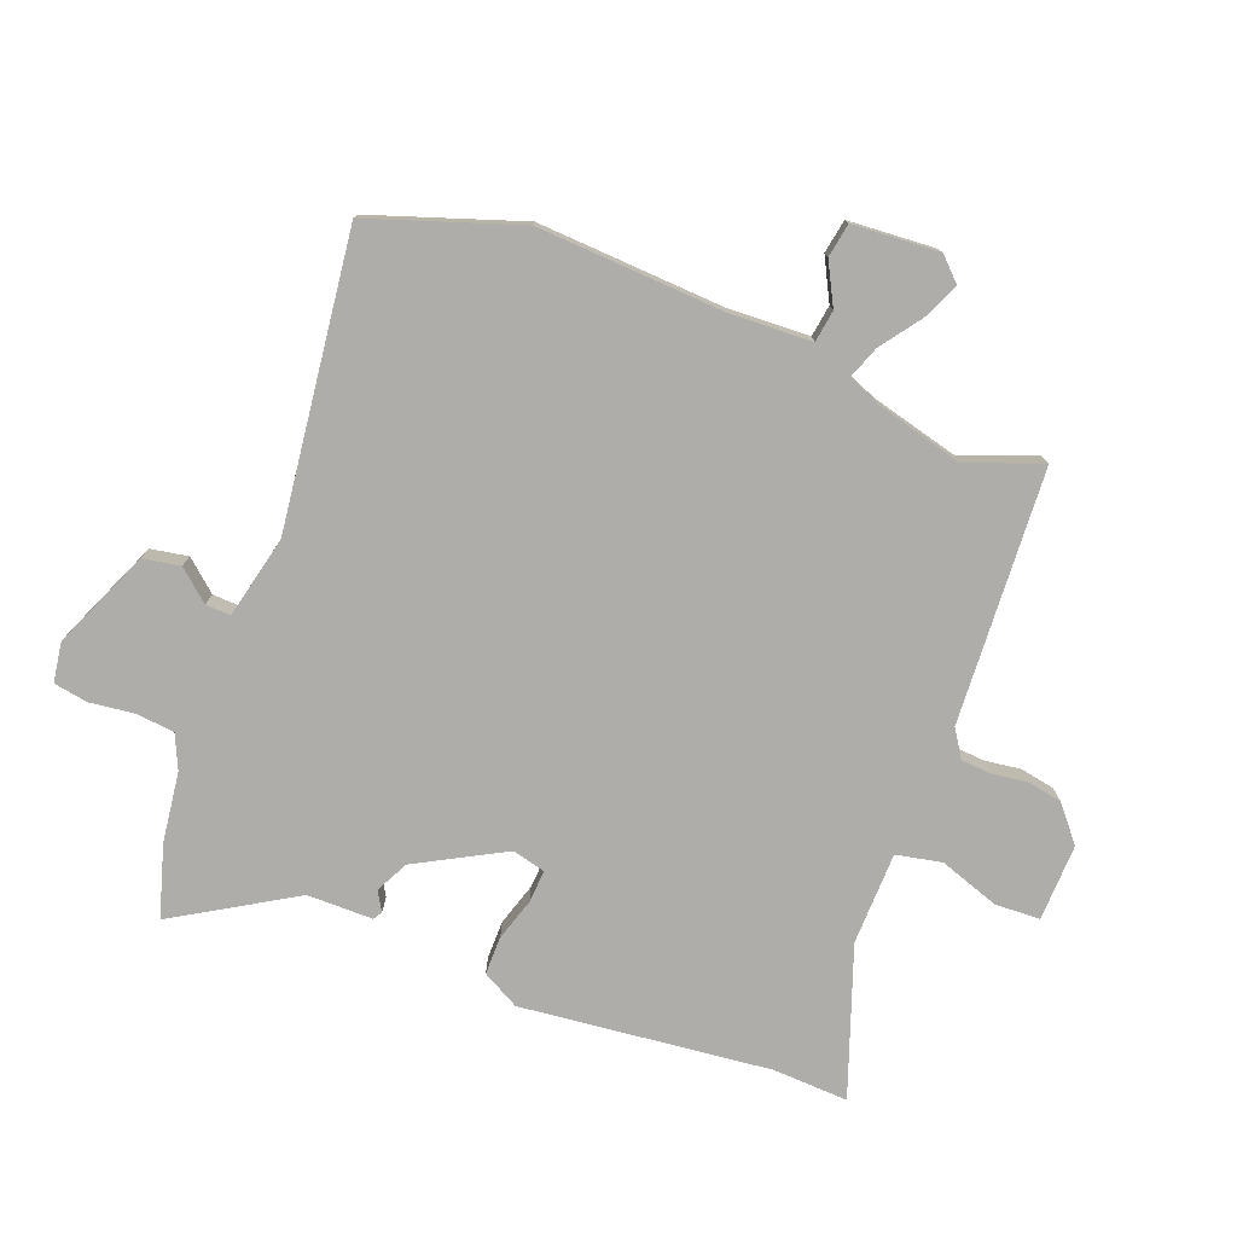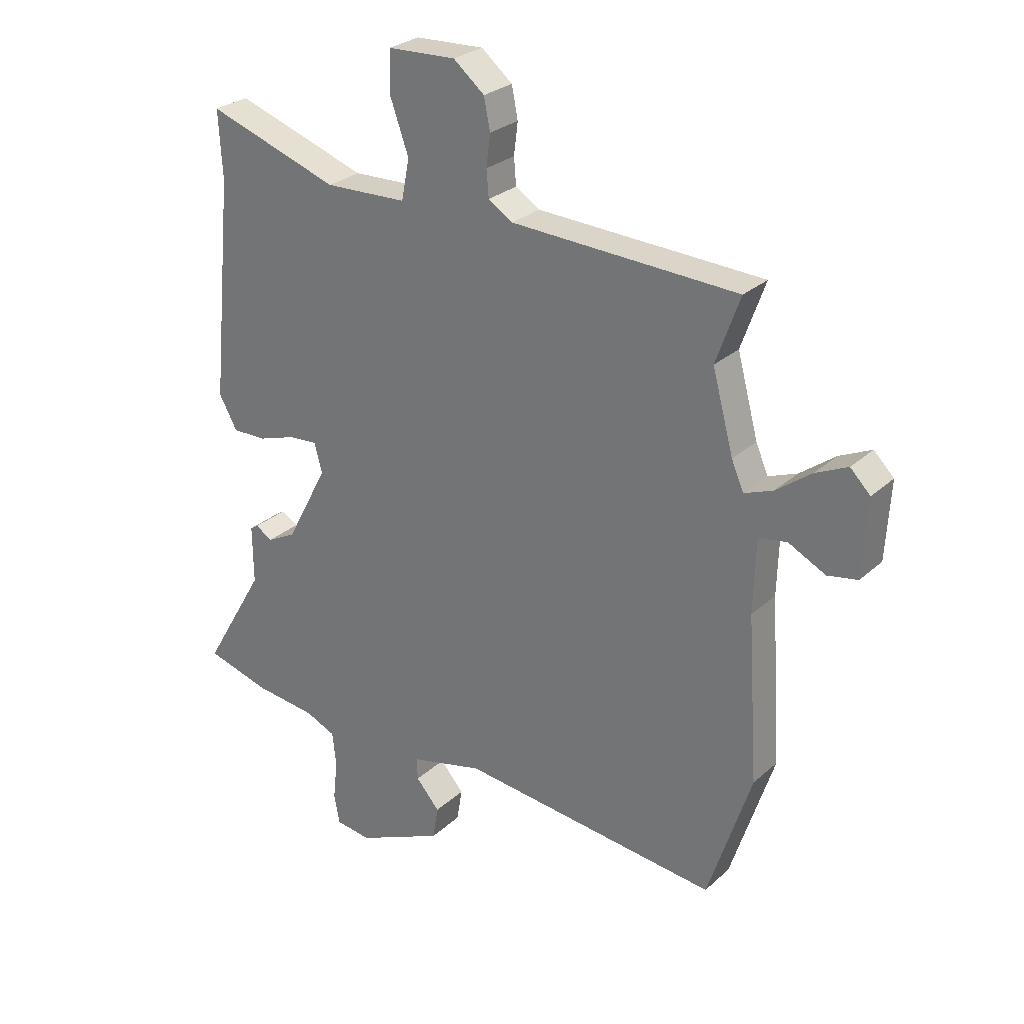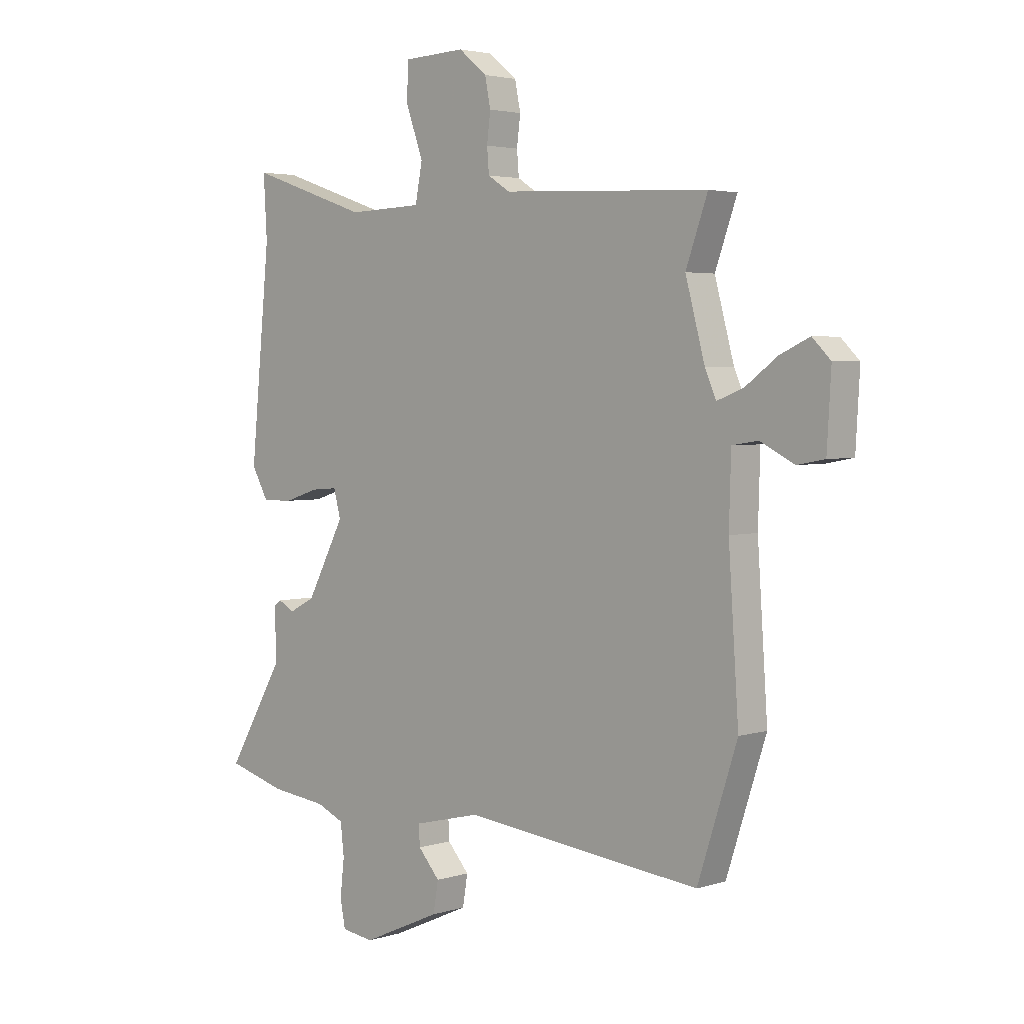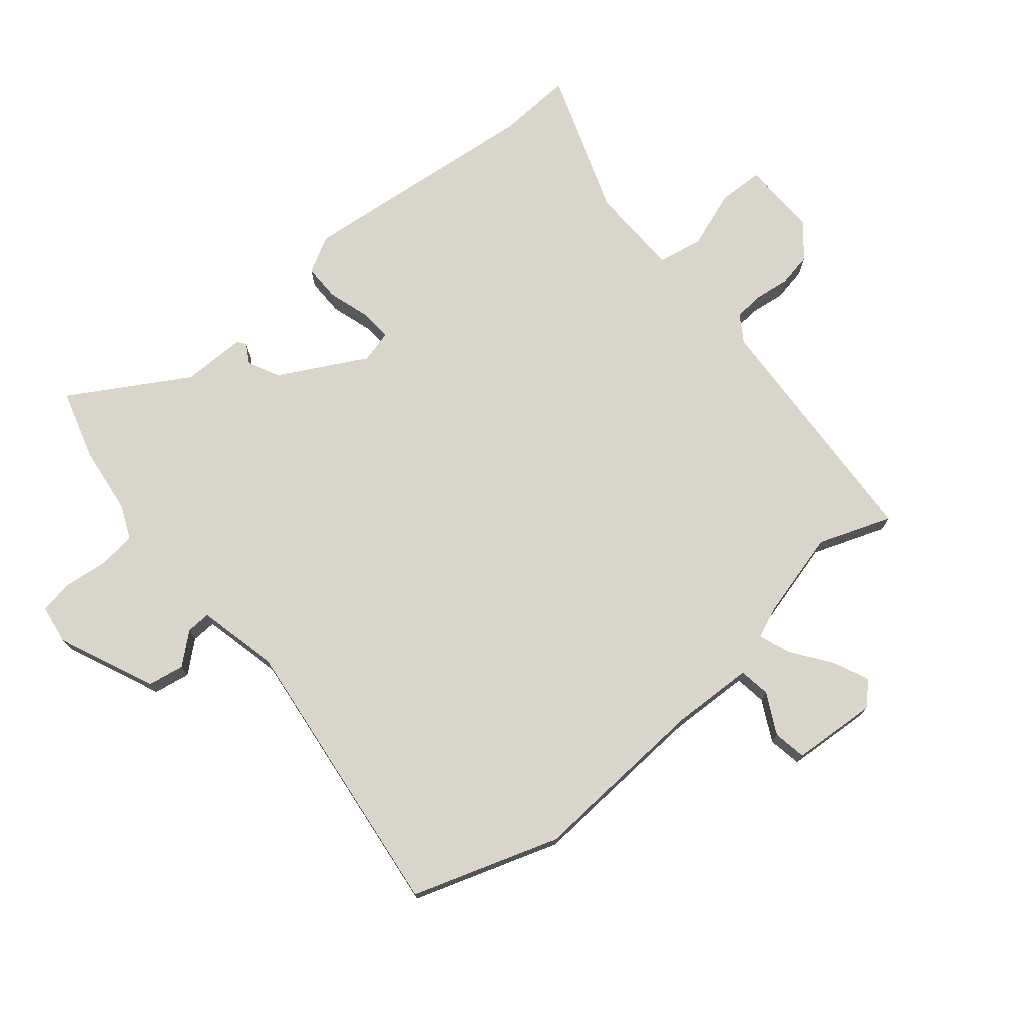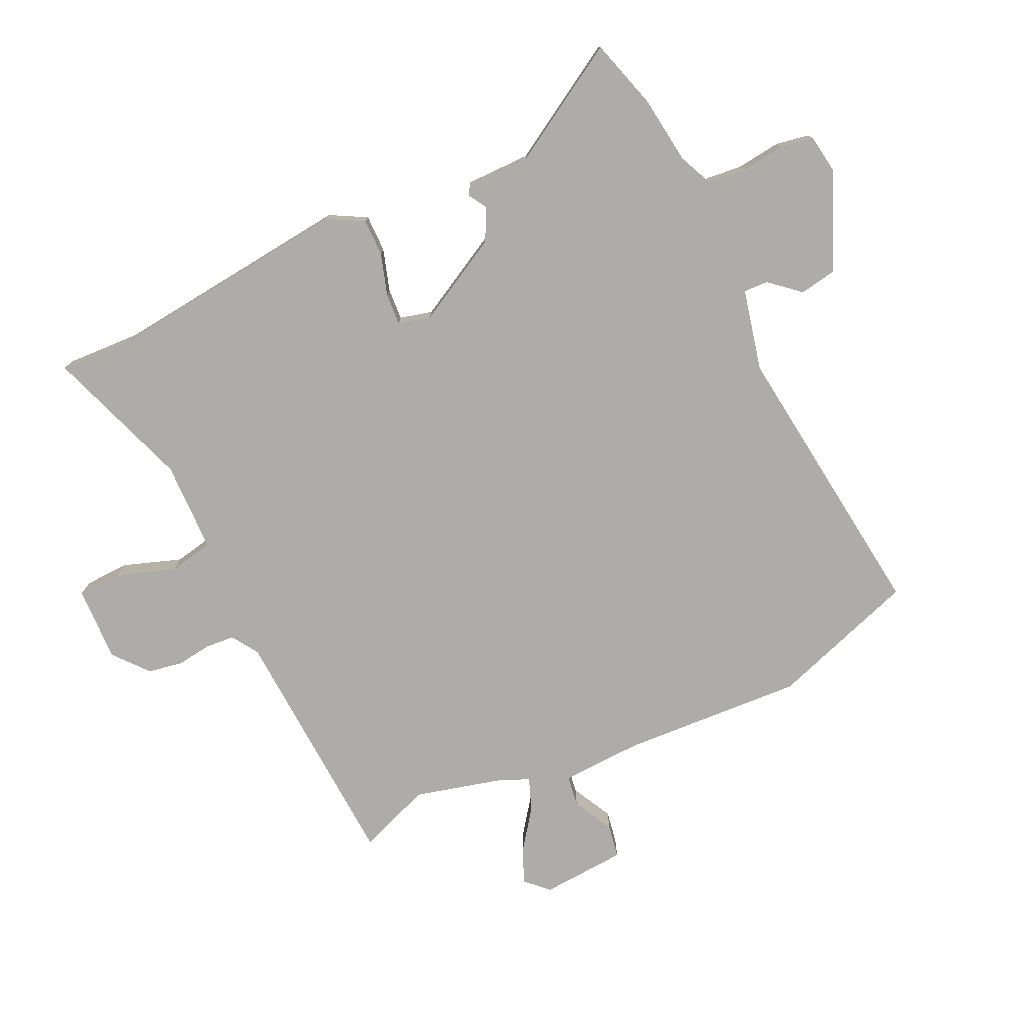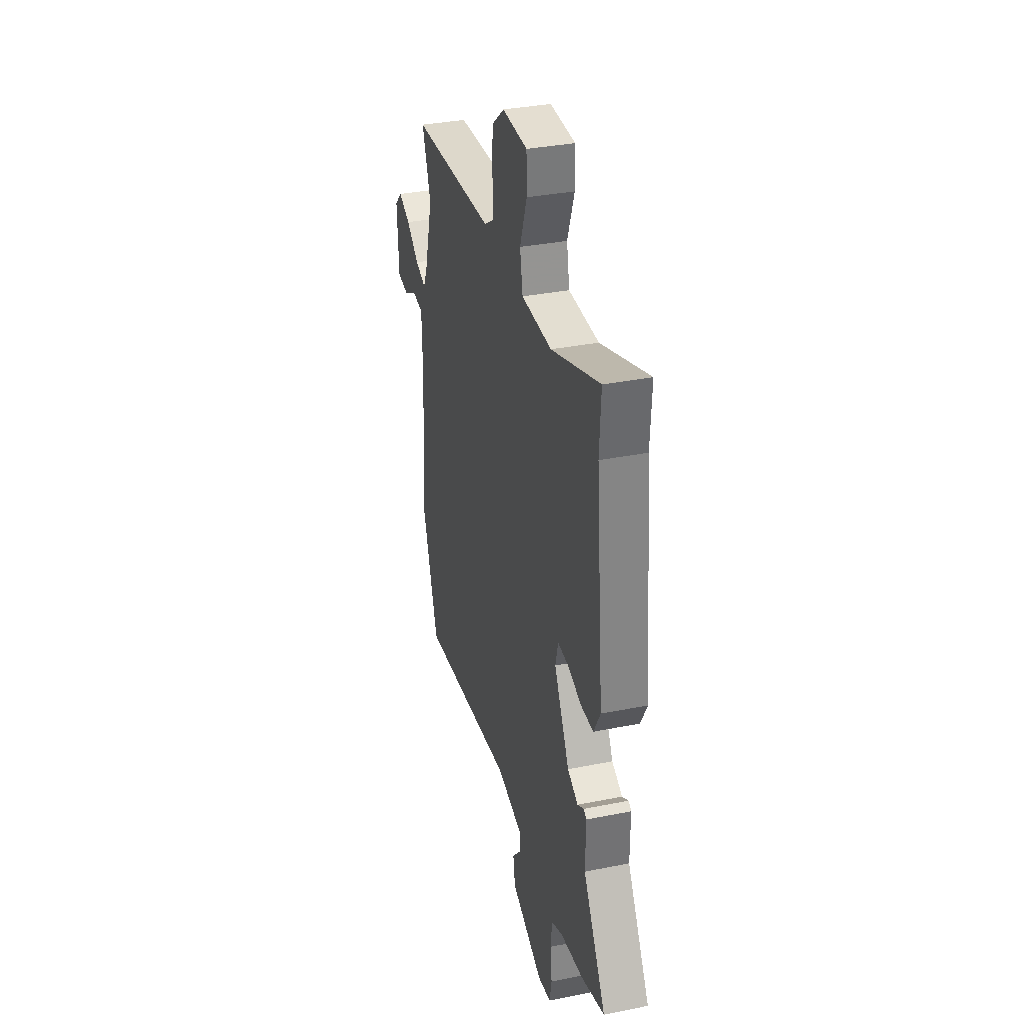
<metadata>
{"format":"obj","ext":"obj","renderer":"f3d","projection":"perspective","resolution":1024,"background":"white","views":[{"elev":-77.2,"azim":-110.3,"up":"+Y"},{"elev":27.3,"azim":-143.6,"up":"+Z"},{"elev":3.3,"azim":-136.4,"up":"+Z"},{"elev":74.3,"azim":-129.3,"up":"+Y"},{"elev":-76.9,"azim":115.8,"up":"+Y"},{"elev":34.1,"azim":74.8,"up":"+Z"}]}
</metadata>
<code>
v 0.592 0.07 -0.474
v 0.476 0.07 -0.507
v 0.365 0.07 -0.52
v 0.31 0.07 -0.544
v 0.303 0.07 -0.606
v 0.311 0.07 -0.678
v 0.301 0.07 -0.732
v 0.237 0.07 -0.741
v 0.08 0.07 -0.671
v 0.07 0.07 -0.611
v 0.113 0.07 -0.562
v 0.115 0.07 -0.522
v -0.017 0.07 -0.49
v -0.486 0.07 -0.542
v -0.564 0.07 -0.302
v -0.544 0.07 -0.005
v -0.548 0.07 0.128
v -0.599 0.07 0.136
v -0.666 0.07 0.102
v -0.72 0.07 0.112
v -0.728 0.07 0.251
v -0.692 0.07 0.287
v -0.634 0.07 0.26
v -0.571 0.07 0.213
v -0.519 0.07 0.193
v -0.497 0.07 0.244
v -0.459 0.07 0.385
v -0.502 0.07 0.505
v -0.094 0.07 0.524
v -0.05 0.07 0.552
v -0.046 0.07 0.6
v -0.053 0.07 0.657
v -0.042 0.07 0.713
v 0.014 0.07 0.759
v 0.137 0.07 0.754
v 0.139 0.07 0.681
v 0.105 0.07 0.586
v 0.119 0.07 0.513
v 0.267 0.07 0.508
v 0.505 0.07 0.589
v 0.498 0.07 0.468
v 0.537 0.07 0.068
v 0.504 0.07 0.009
v 0.443 0.07 0.01
v 0.375 0.07 0.032
v 0.323 0.07 0.036
v 0.309 0.07 -0.017
v 0.384 0.07 -0.159
v 0.436 0.07 -0.186
v 0.467 0.07 -0.168
v 0.481 0.07 -0.177
v 0.48 0.07 -0.282
v 0.592 0 -0.474
v 0.476 0 -0.507
v 0.365 0 -0.52
v 0.31 0 -0.544
v 0.303 0 -0.606
v 0.311 0 -0.678
v 0.301 0 -0.732
v 0.237 0 -0.741
v 0.08 0 -0.671
v 0.07 0 -0.611
v 0.113 0 -0.562
v 0.115 0 -0.522
v -0.017 0 -0.49
v -0.486 0 -0.542
v -0.564 0 -0.302
v -0.544 0 -0.005
v -0.548 0 0.128
v -0.599 0 0.136
v -0.666 0 0.102
v -0.72 0 0.112
v -0.728 0 0.251
v -0.692 0 0.287
v -0.634 0 0.26
v -0.571 0 0.213
v -0.519 0 0.193
v -0.497 0 0.244
v -0.459 0 0.385
v -0.502 0 0.505
v -0.094 0 0.524
v -0.05 0 0.552
v -0.046 0 0.6
v -0.053 0 0.657
v -0.042 0 0.713
v 0.014 0 0.759
v 0.137 0 0.754
v 0.139 0 0.681
v 0.105 0 0.586
v 0.119 0 0.513
v 0.267 0 0.508
v 0.505 0 0.589
v 0.498 0 0.468
v 0.537 0 0.068
v 0.504 0 0.009
v 0.443 0 0.01
v 0.375 0 0.032
v 0.323 0 0.036
v 0.309 0 -0.017
v 0.384 0 -0.159
v 0.436 0 -0.186
v 0.467 0 -0.168
v 0.481 0 -0.177
v 0.48 0 -0.282
f 49 50 51 52
f 48 49 52
f 48 52 1 2
f 47 48 2 3
f 42 43 44 45
f 41 42 45 46
f 39 40 41 46
f 38 39 46 47
f 34 35 36 37
f 34 37 38
f 31 32 33 34
f 30 31 34 38
f 29 30 38 47
f 27 28 29 47
f 21 22 23 24
f 21 24 25
f 18 19 20 21
f 17 18 21 25
f 16 17 25
f 13 14 15 16
f 12 13 16 25
f 8 9 10 11
f 8 11 12
f 5 6 7 8
f 4 5 8 12
f 26 27 47 3
f 12 25 26
f 3 4 12 26
f 104 103 102 101
f 104 101 100
f 54 53 104 100
f 55 54 100 99
f 97 96 95 94
f 98 97 94 93
f 98 93 92 91
f 99 98 91 90
f 89 88 87 86
f 90 89 86
f 86 85 84 83
f 90 86 83 82
f 99 90 82 81
f 99 81 80 79
f 76 75 74 73
f 77 76 73
f 73 72 71 70
f 77 73 70 69
f 77 69 68
f 68 67 66 65
f 77 68 65 64
f 63 62 61 60
f 64 63 60
f 60 59 58 57
f 64 60 57 56
f 55 99 79 78
f 78 77 64
f 78 64 56 55
f 1 53 54 2
f 2 54 55 3
f 3 55 56 4
f 4 56 57 5
f 5 57 58 6
f 6 58 59 7
f 7 59 60 8
f 8 60 61 9
f 9 61 62 10
f 10 62 63 11
f 11 63 64 12
f 12 64 65 13
f 13 65 66 14
f 14 66 67 15
f 15 67 68 16
f 16 68 69 17
f 17 69 70 18
f 18 70 71 19
f 19 71 72 20
f 20 72 73 21
f 21 73 74 22
f 22 74 75 23
f 23 75 76 24
f 24 76 77 25
f 25 77 78 26
f 26 78 79 27
f 27 79 80 28
f 28 80 81 29
f 29 81 82 30
f 30 82 83 31
f 31 83 84 32
f 32 84 85 33
f 33 85 86 34
f 34 86 87 35
f 35 87 88 36
f 36 88 89 37
f 37 89 90 38
f 38 90 91 39
f 39 91 92 40
f 40 92 93 41
f 41 93 94 42
f 42 94 95 43
f 43 95 96 44
f 44 96 97 45
f 45 97 98 46
f 46 98 99 47
f 47 99 100 48
f 48 100 101 49
f 49 101 102 50
f 50 102 103 51
f 51 103 104 52
f 52 104 53 1

</code>
